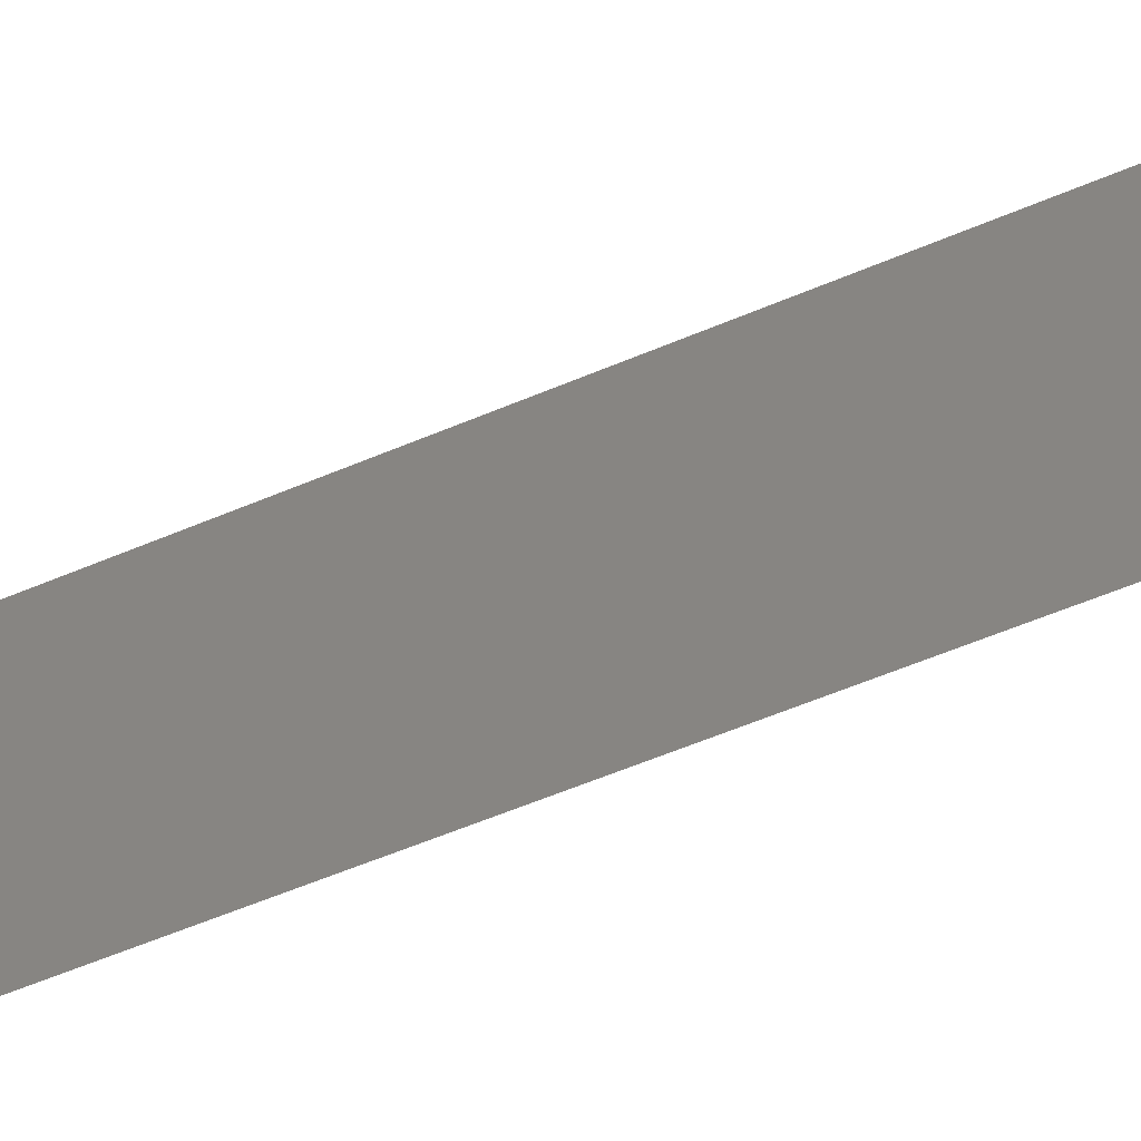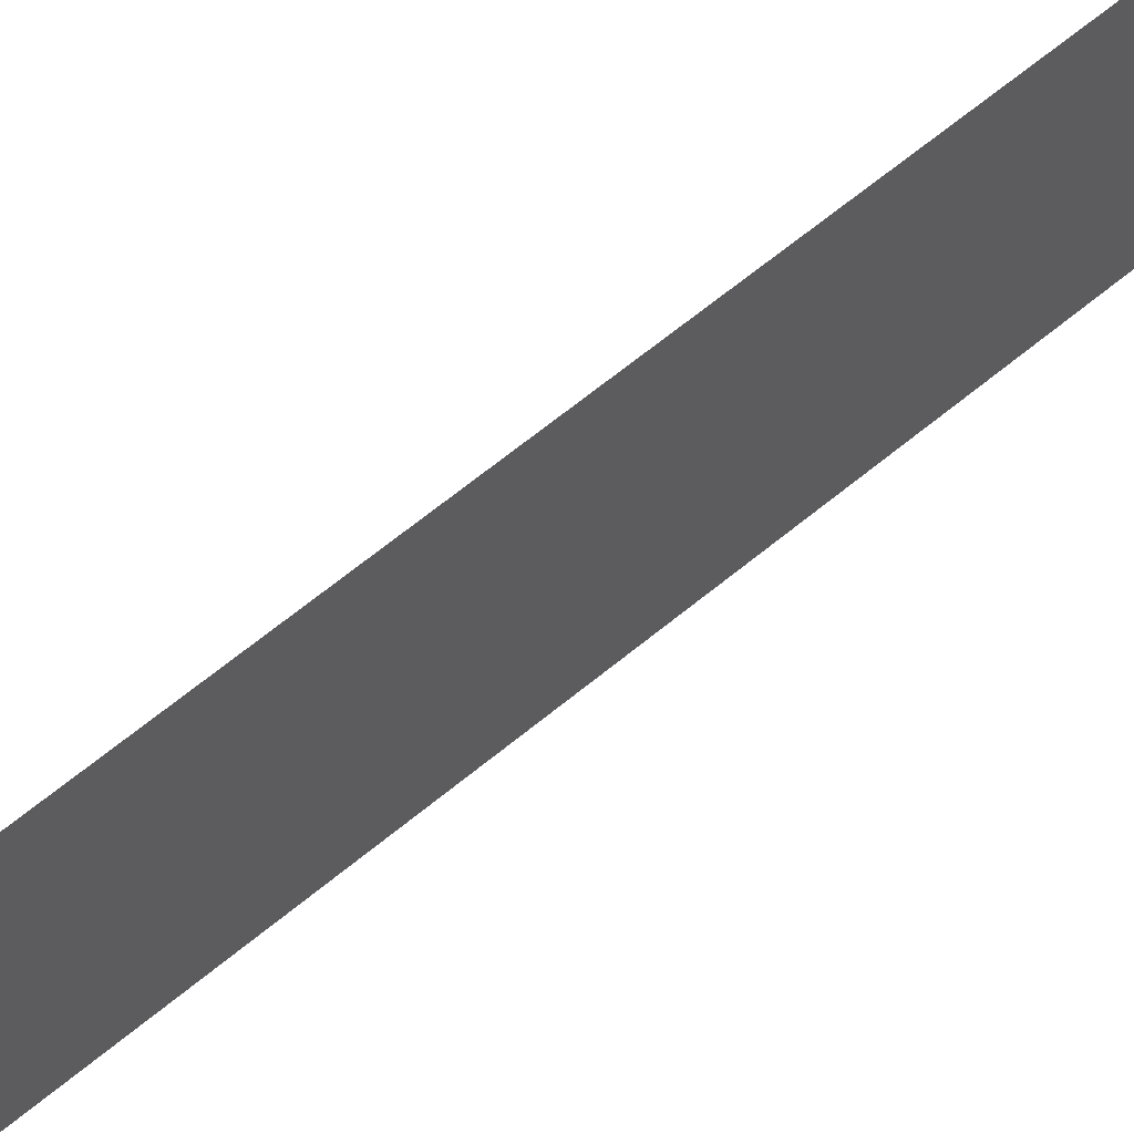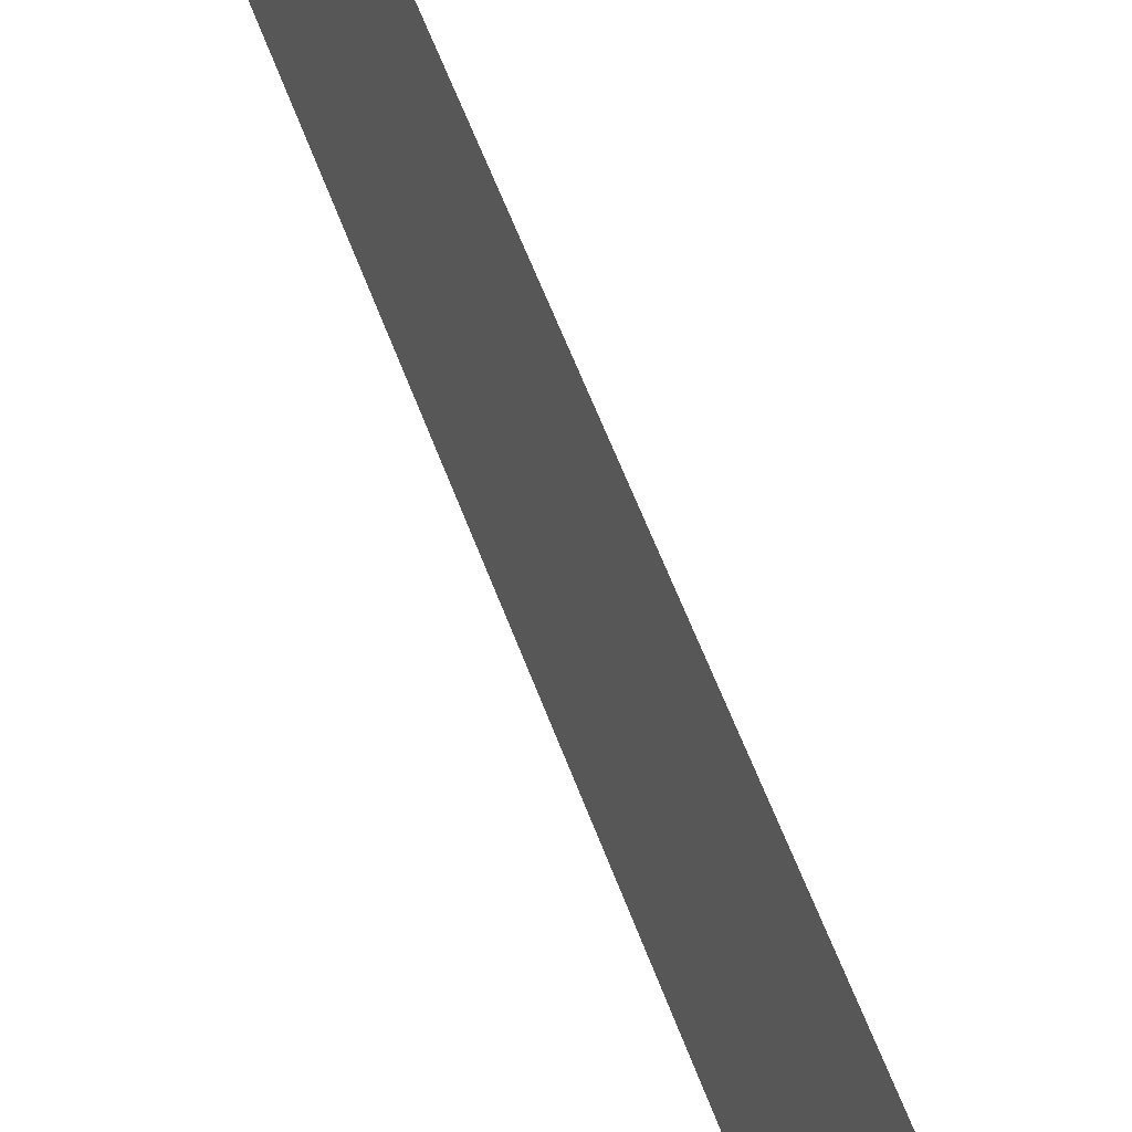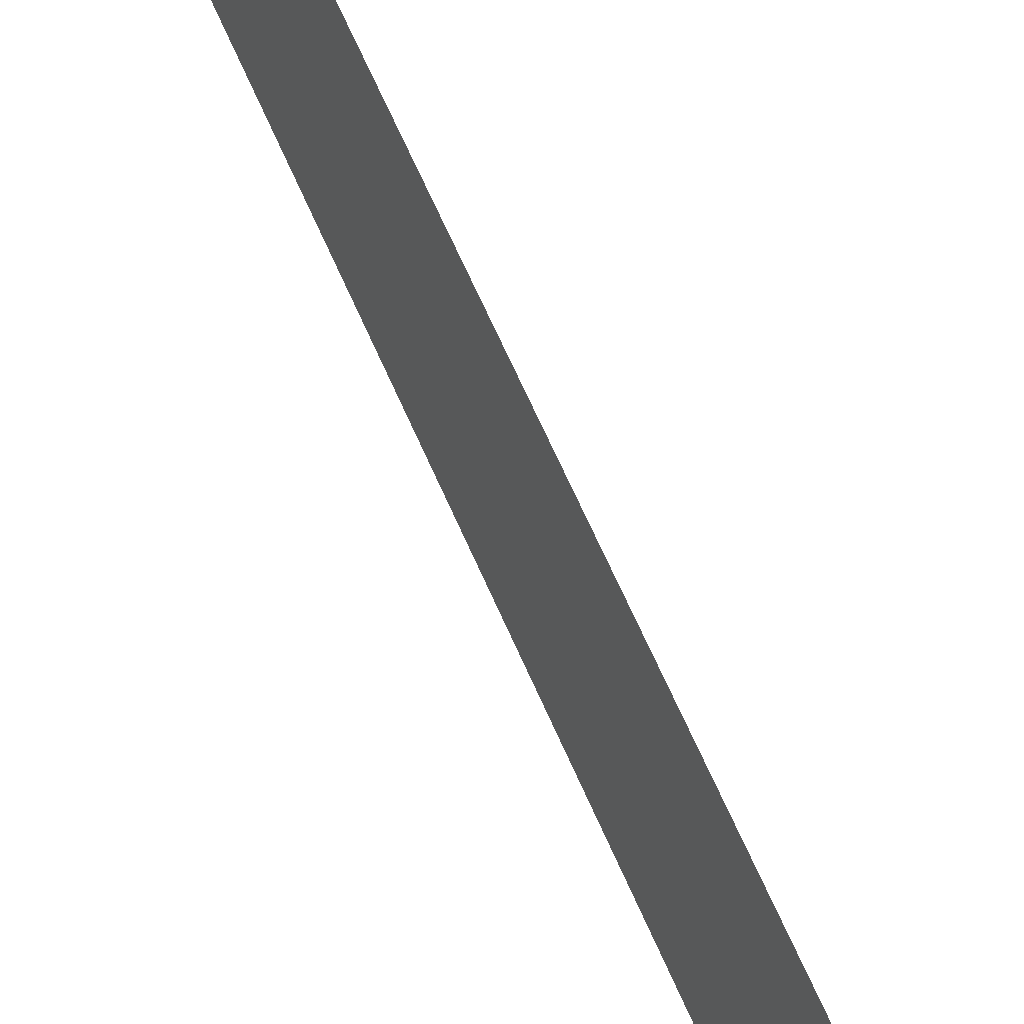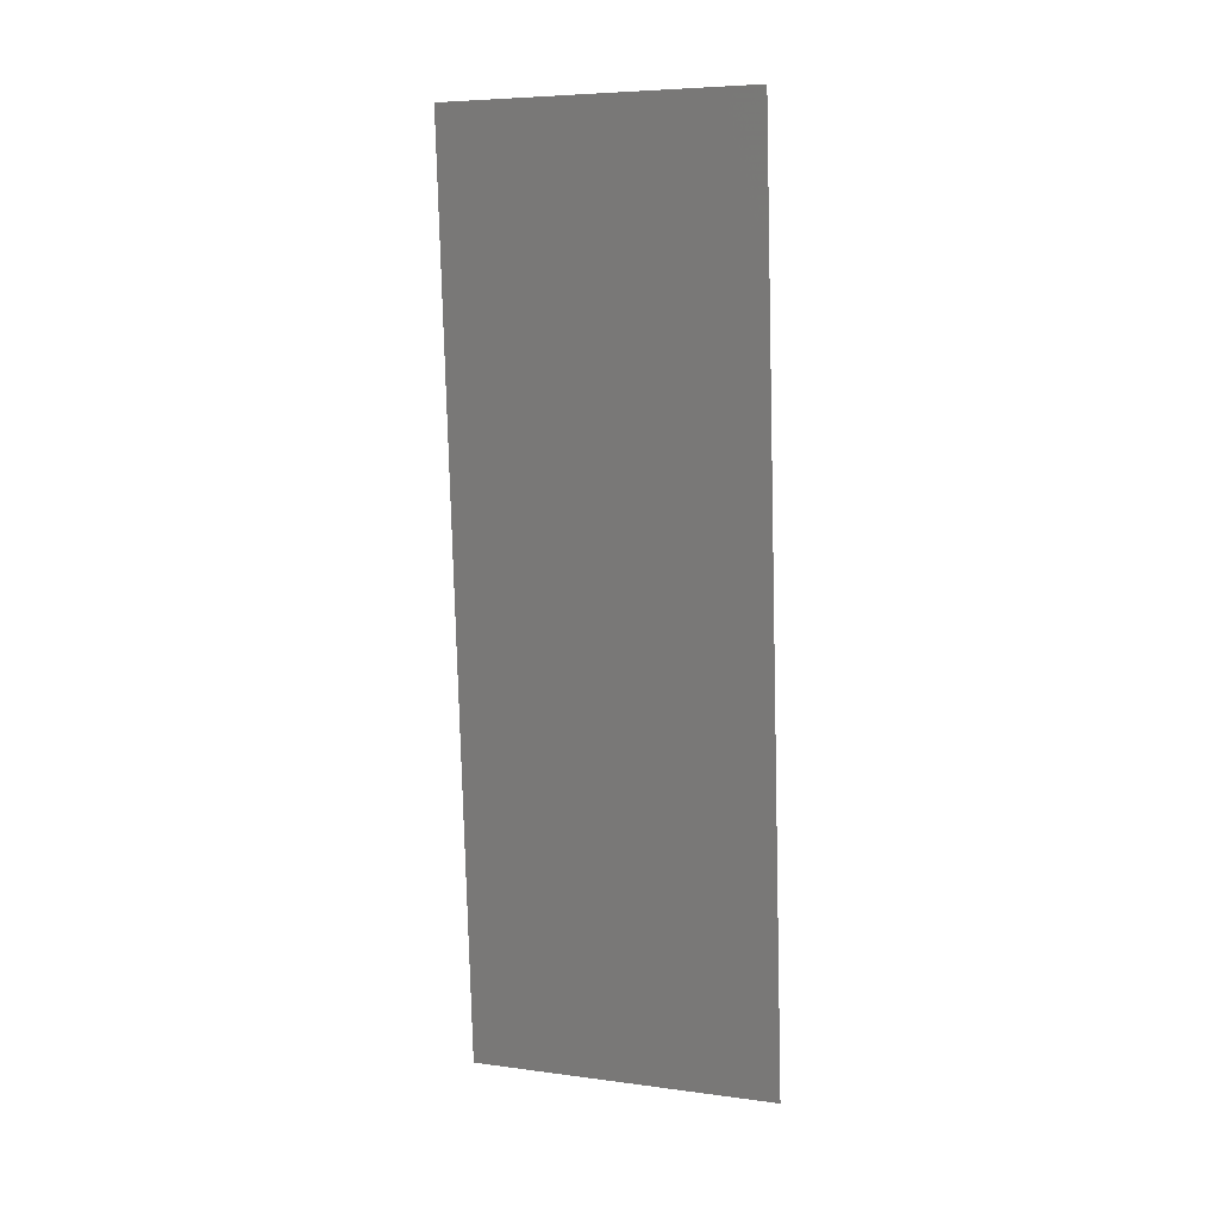
<metadata>
{"format":"stl","ext":"stl","renderer":"f3d","projection":"perspective","resolution":1024,"background":"white","views":[{"elev":-59.2,"azim":-70.7,"up":"+Z"},{"elev":68.5,"azim":46.8,"up":"+Z"},{"elev":58.0,"azim":155.8,"up":"+Z"},{"elev":67.4,"azim":-28.0,"up":"+Z"},{"elev":6.3,"azim":111.6,"up":"+Y"}]}
</metadata>
<code>
# stl→obj: 19 verts, 22 faces
v 0.00886 0.01167 0
v 0.008645 0.008751 0.01158
v 0.008 0 0
v 0.01144 0.04667 0.02
v 0.01166 0.04959 0.008422
v 0.0123 0.05834 0.02
v 0.0123 0.05834 0.01
v 0.0123 0.05834 0
v 0.008 0 0.01
v 0.008 0 0.02
v 0.01144 0.04667 0
v 0.00886 0.01167 0.02
v 0.00972 0.02334 0
v 0.01015 0.02917 0.01
v 0.009326 0.01799 0.01026
v 0.00972 0.02334 0.02
v 0.01098 0.04035 0.009737
v 0.01058 0.035 0
v 0.01058 0.035 0.02
f 1 2 3
f 4 5 6
f 7 5 8
f 9 2 10
f 8 5 11
f 10 2 12
f 13 14 15
f 15 14 16
f 11 17 18
f 12 15 16
f 13 15 1
f 19 17 4
f 16 14 19
f 19 14 17
f 17 14 18
f 18 14 13
f 17 5 4
f 15 2 1
f 11 5 17
f 12 2 15
f 3 2 9
f 6 5 7

</code>
